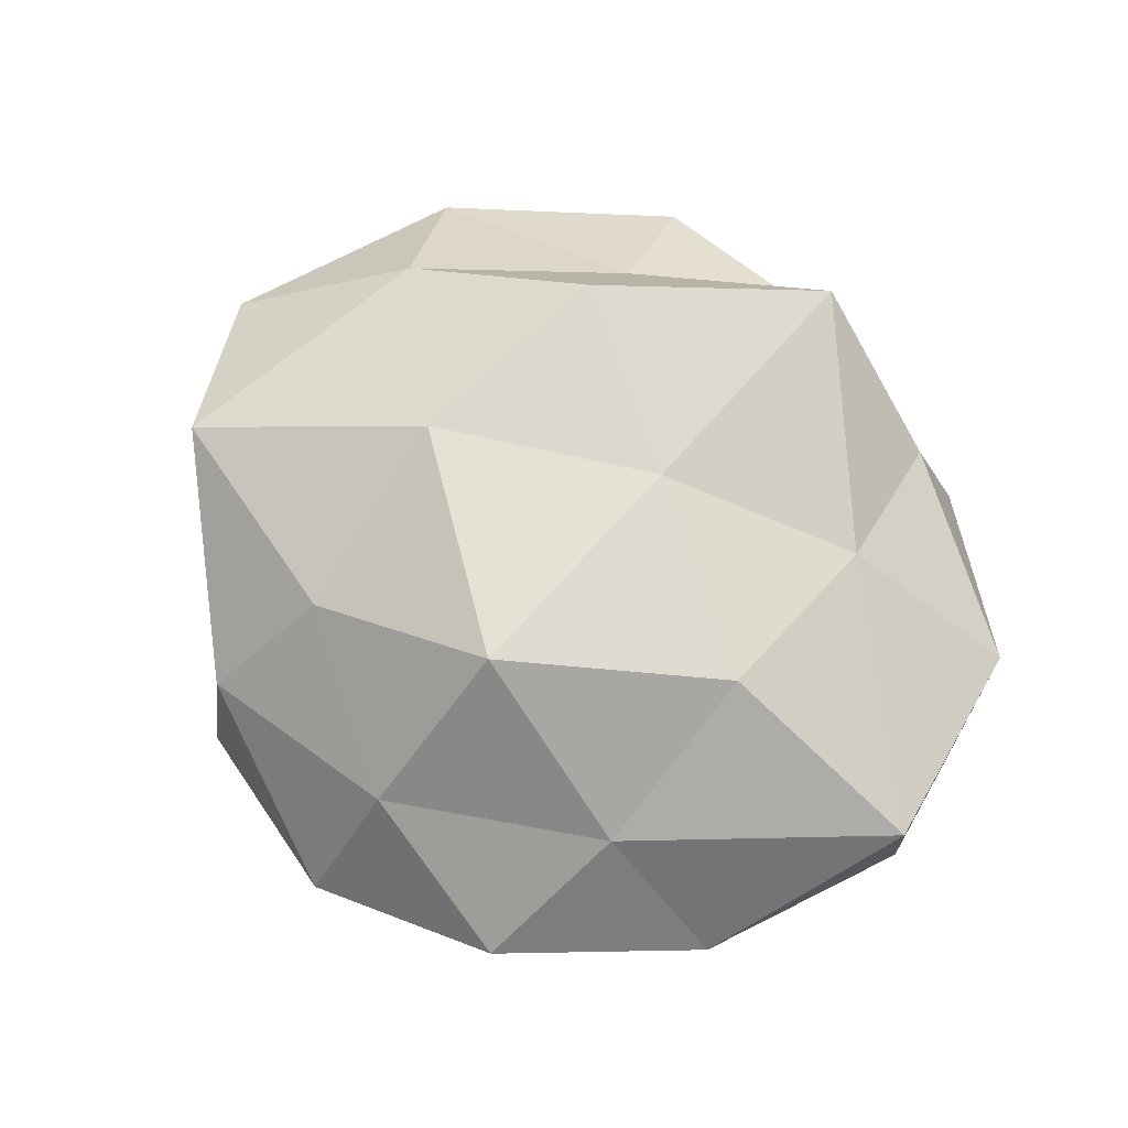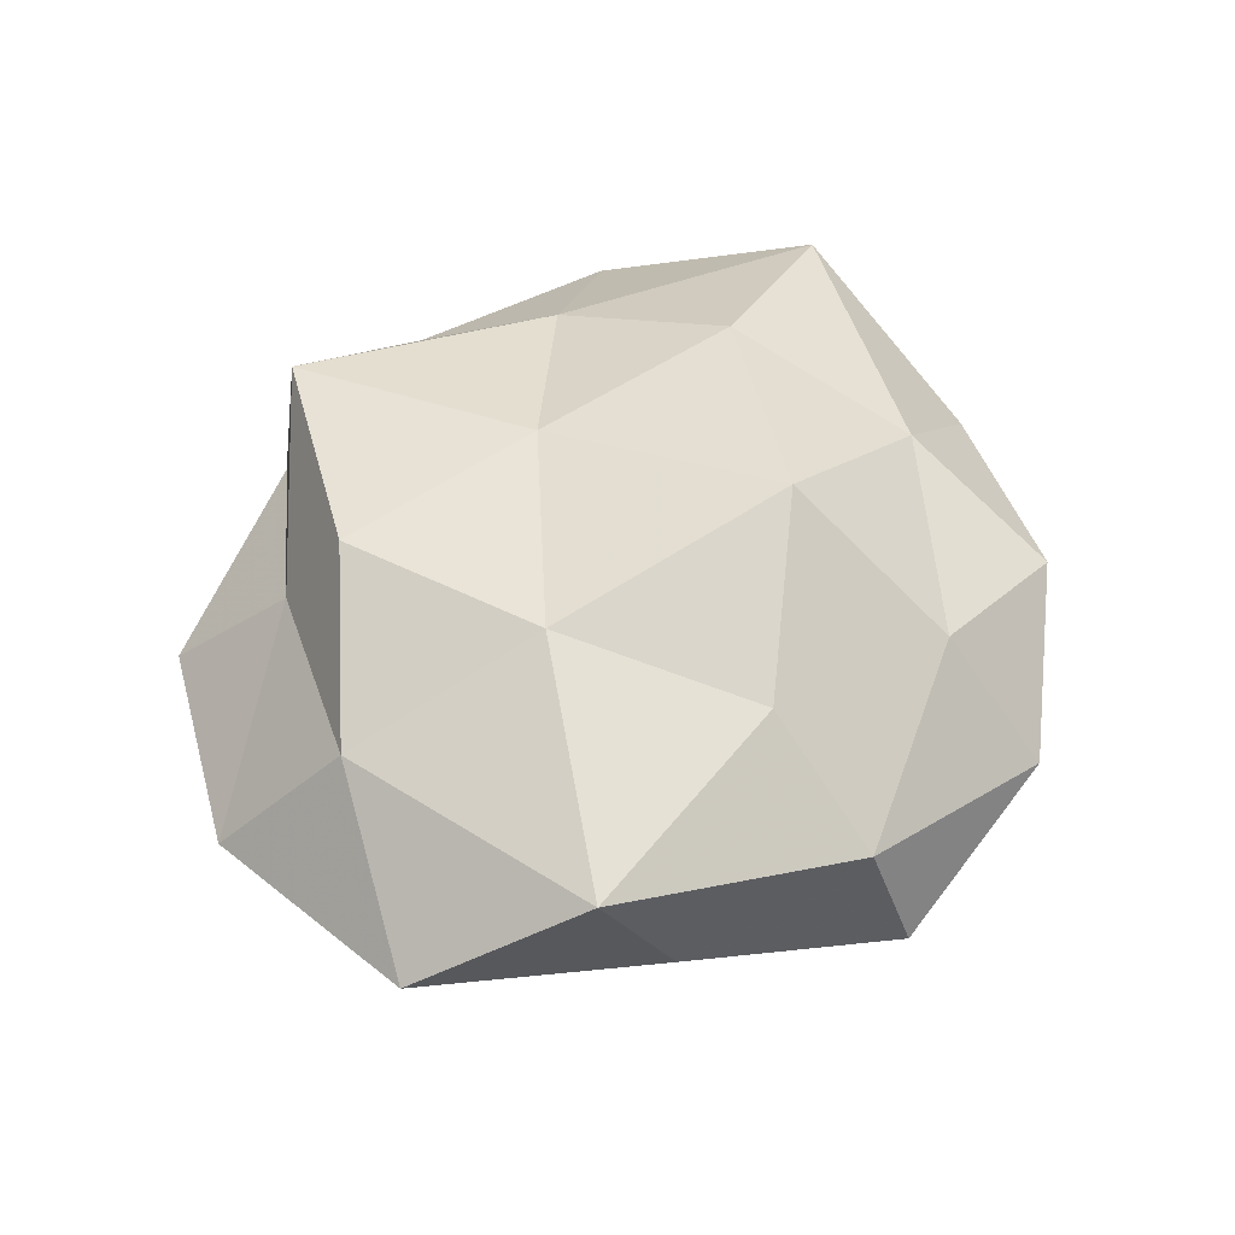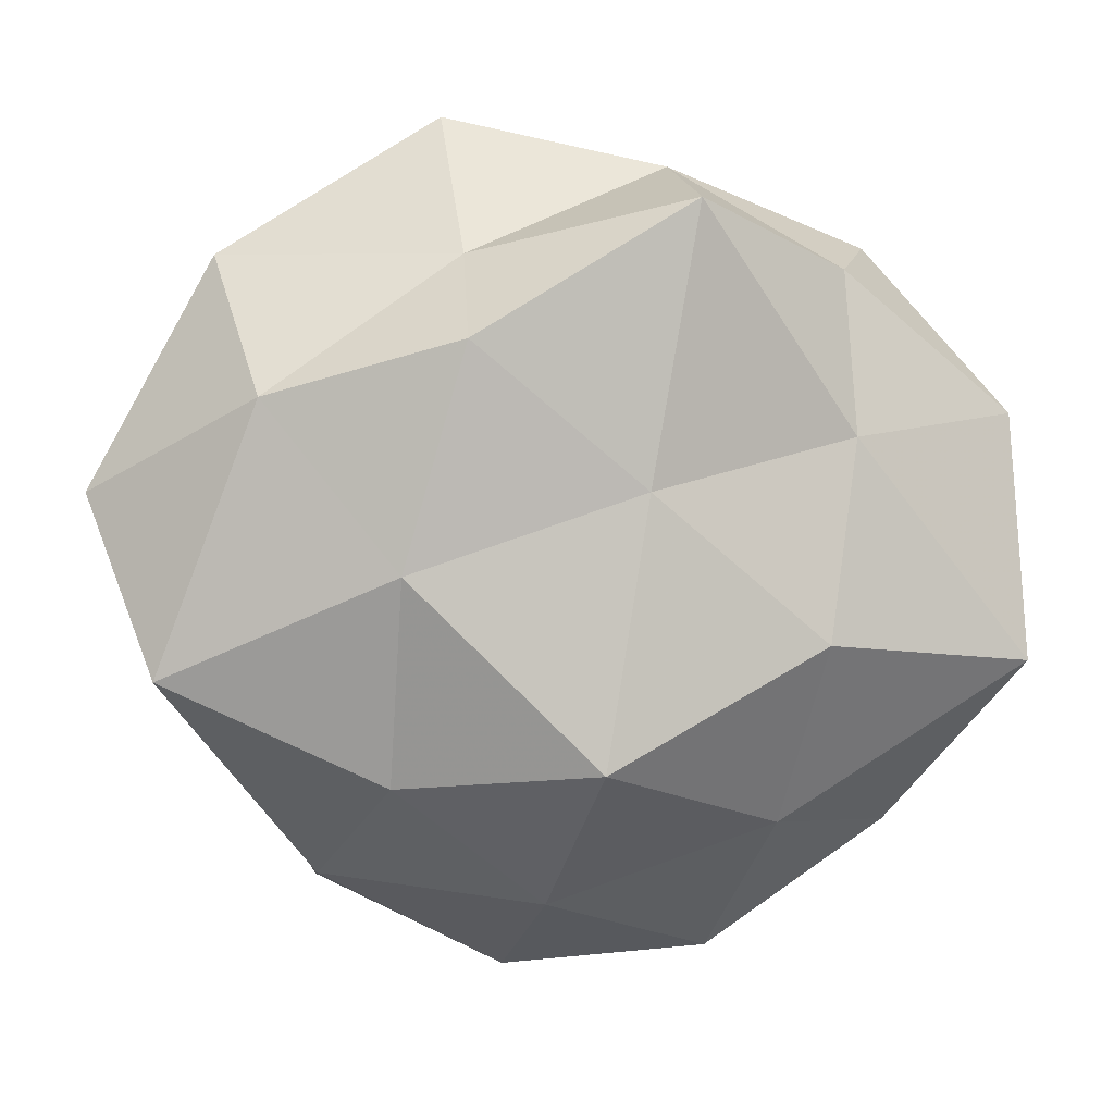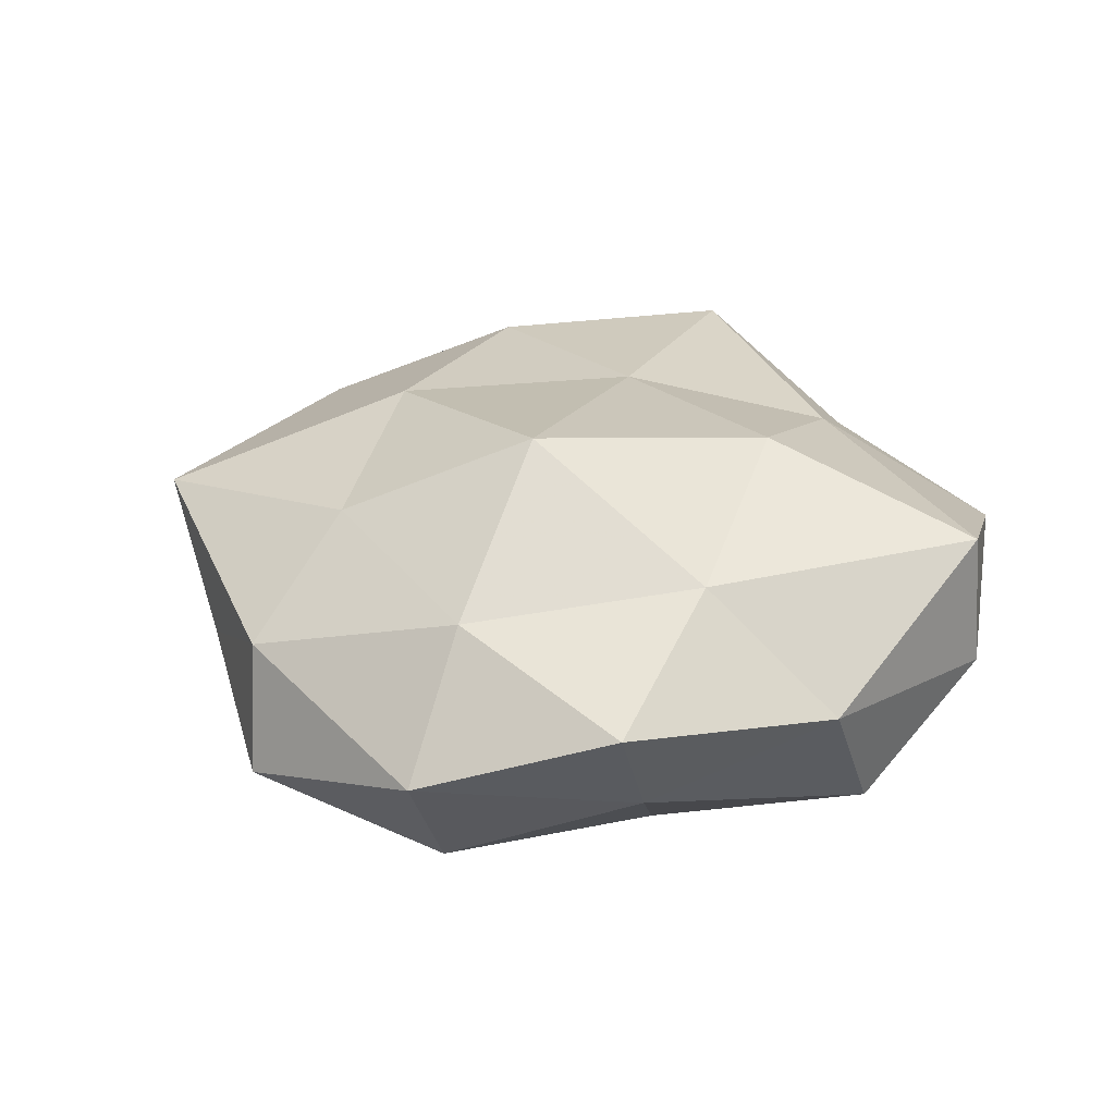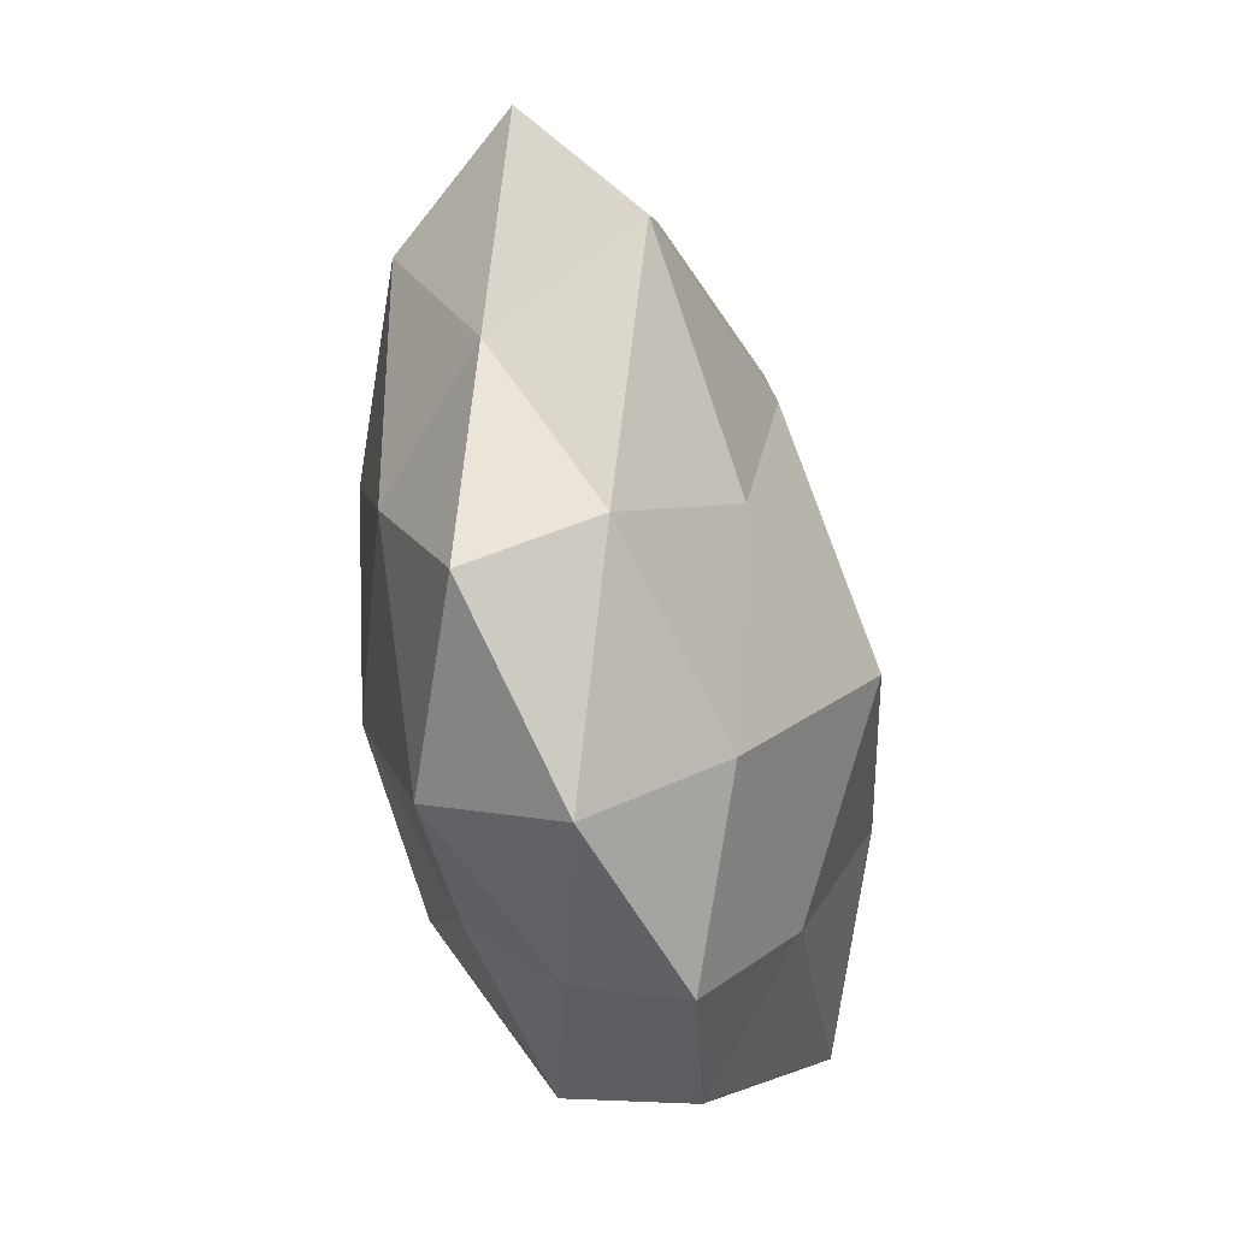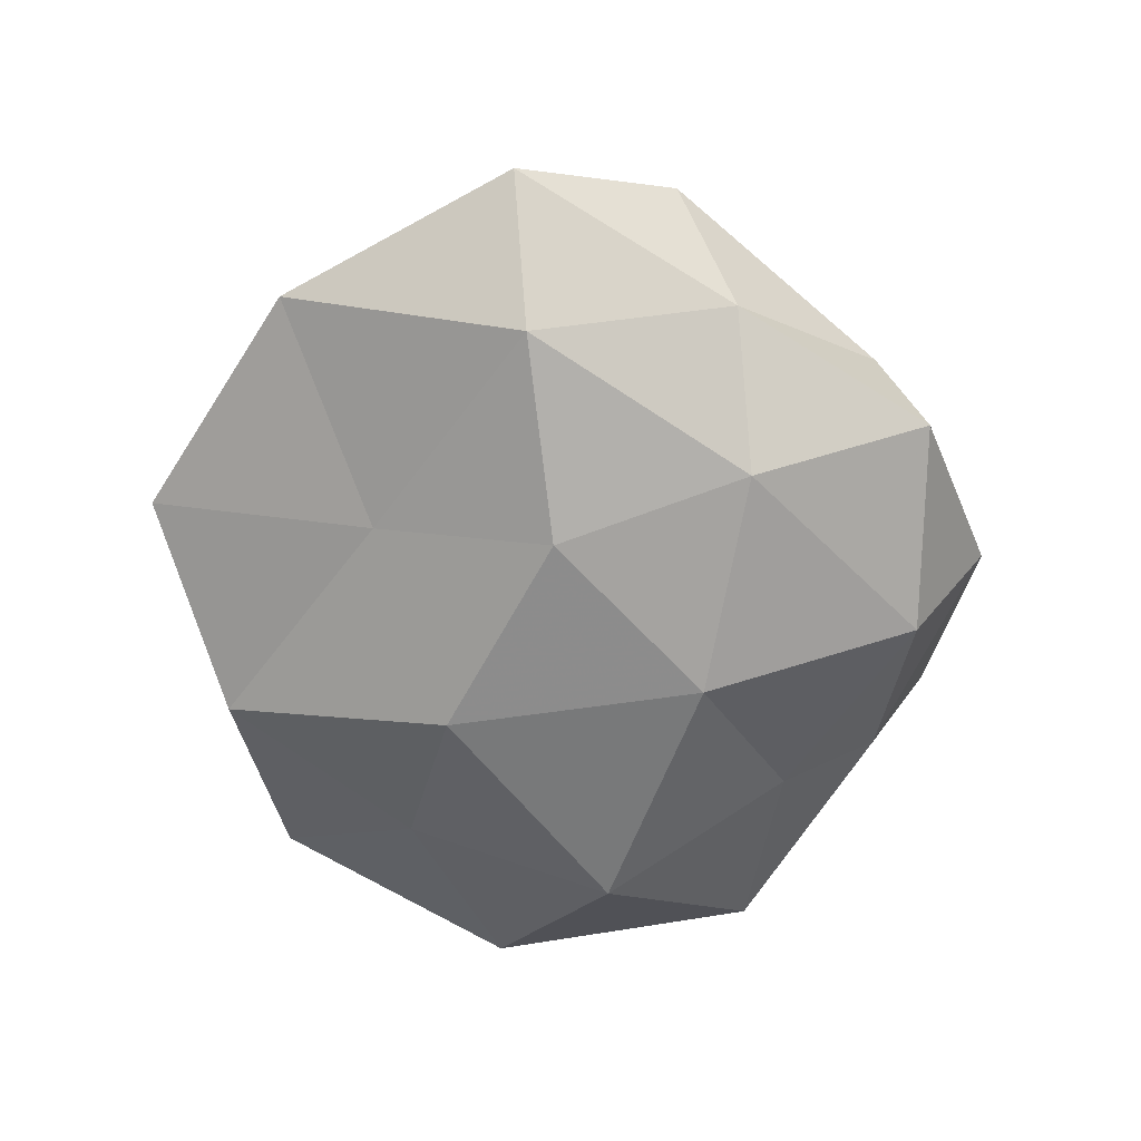
<metadata>
{"format":"obj","ext":"obj","renderer":"f3d","projection":"perspective","resolution":1024,"background":"white","views":[{"elev":77.3,"azim":30.2,"up":"+Z"},{"elev":49.5,"azim":-75.2,"up":"+Z"},{"elev":11.3,"azim":-9.2,"up":"+Y"},{"elev":29.3,"azim":11.9,"up":"+Z"},{"elev":-62.3,"azim":-79.9,"up":"+Y"},{"elev":-57.9,"azim":-92.8,"up":"+Z"}]}
</metadata>
<code>
v -0.02031 -0.01329 -0.01238
v -0.01523 0.002374 -0.01605
v 0.009708 -0.03275 0.004087
v -0.02968 0.02532 -0.002817
v -0.004697 -0.02669 0.009339
v 0.01668 -0.004092 0.01713
v 0.02032 0.02413 0.005386
v 0.03574 -0.007323 -0.000441
v 0.01697 0.01351 -0.01221
v -0.03088 -0.01179 -0.003222
v 0.02455 0.02496 -0.004651
v -0.01044 0.02578 0.004842
v -0.01669 0.002114 0.01531
v -0.01747 -0.01551 0.01239
v 0.006859 0.03054 0.01321
v 0.02553 -0.02302 0.002151
v 0.02766 -0.01704 -0.008899
v 0.03344 0.005095 -0.00866
v -0.02228 -0.02817 -0.00624
v -0.0228 -0.02472 0.004074
v 0.03486 -0.007356 0.01115
v -0.03564 -0.006954 0.008975
v 0.019 -0.003934 -0.01759
v 0.00559 0.02935 -0.01112
v -0.04047 0.006769 0.0002022
v -0.01133 0.02017 0.01424
v 0.01406 -0.02004 0.01124
v 0.03522 0.01184 0.003362
v -0.03128 0.005248 -0.01032
v 0.01992 0.01151 0.01179
v -0.01286 0.01712 -0.01065
v 0.006661 0.0322 0.0007552
v -0.02695 0.01525 0.008438
v -0.006856 -0.03531 -0.00108
v -0.005947 -0.02843 -0.01197
v -0.001569 -0.01315 0.01956
v -0.002629 -0.01056 -0.0176
v -0.01101 0.03608 -0.004999
v 0.002529 0.008245 0.01578
v 0.001541 0.01044 -0.01784
v 0.009892 -0.01874 -0.01254
v 0.01063 -0.02738 -0.005149
f 16 17 8
f 11 18 9
f 18 8 17
f 19 10 1
f 20 5 14
f 19 20 10
f 8 21 16
f 22 14 13
f 20 22 10
f 20 14 22
f 9 18 23
f 18 17 23
f 11 9 24
f 10 22 25
f 15 12 26
f 5 3 27
f 16 27 3
f 21 6 27
f 21 27 16
f 7 28 11
f 28 8 18
f 28 18 11
f 28 21 8
f 1 29 2
f 10 29 1
f 29 25 4
f 10 25 29
f 7 15 30
f 30 6 21
f 7 30 28
f 30 21 28
f 2 29 31
f 29 4 31
f 7 11 32
f 7 32 15
f 32 12 15
f 11 24 32
f 12 4 33
f 22 13 33
f 33 4 25
f 25 22 33
f 26 12 33
f 33 13 26
f 34 3 5
f 34 5 20
f 19 34 20
f 19 1 35
f 19 35 34
f 14 5 36
f 36 13 14
f 5 27 36
f 36 27 6
f 1 2 37
f 1 37 35
f 12 38 4
f 31 4 38
f 38 24 31
f 32 38 12
f 32 24 38
f 39 26 13
f 15 26 39
f 30 39 6
f 15 39 30
f 6 39 36
f 39 13 36
f 23 40 9
f 24 9 40
f 31 40 2
f 24 40 31
f 37 2 40
f 37 40 23
f 23 17 41
f 41 37 23
f 35 37 41
f 3 42 16
f 42 17 16
f 34 42 3
f 35 42 34
f 42 41 17
f 35 41 42

</code>
